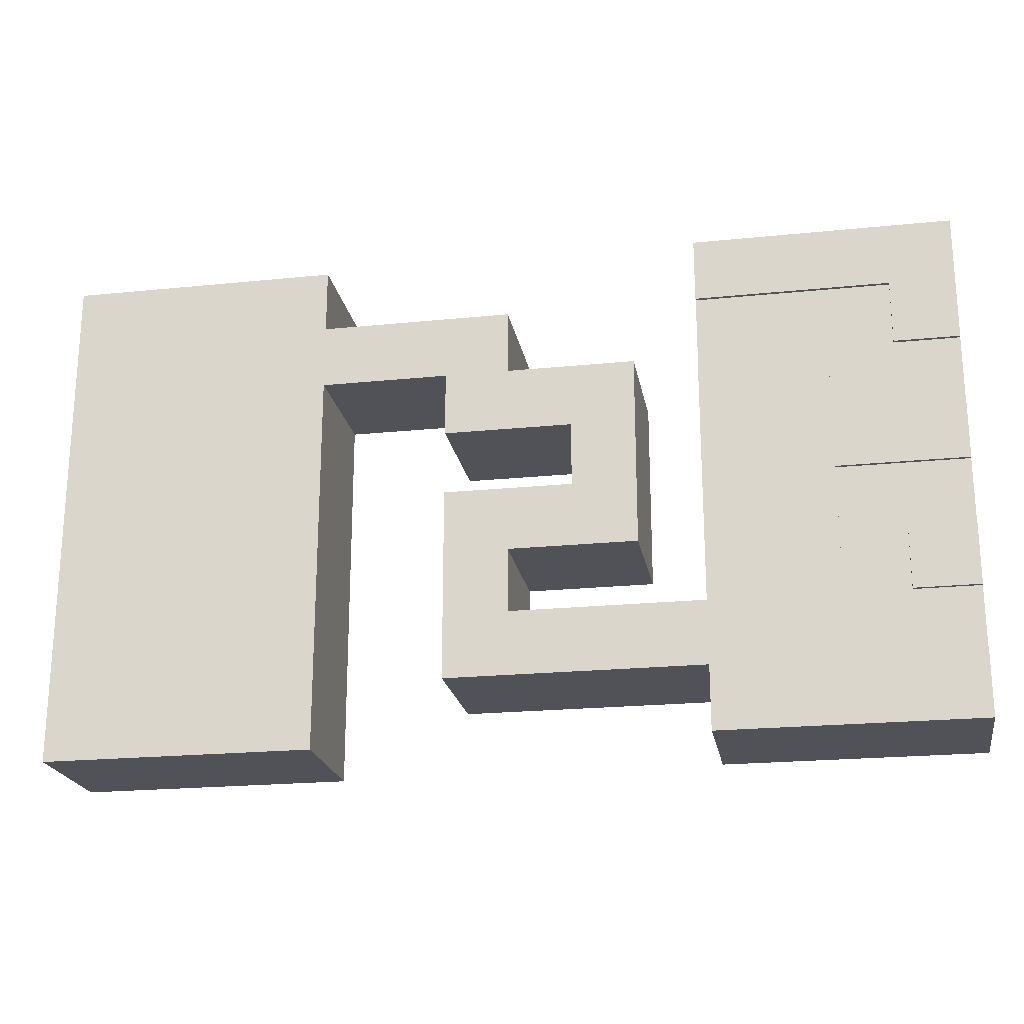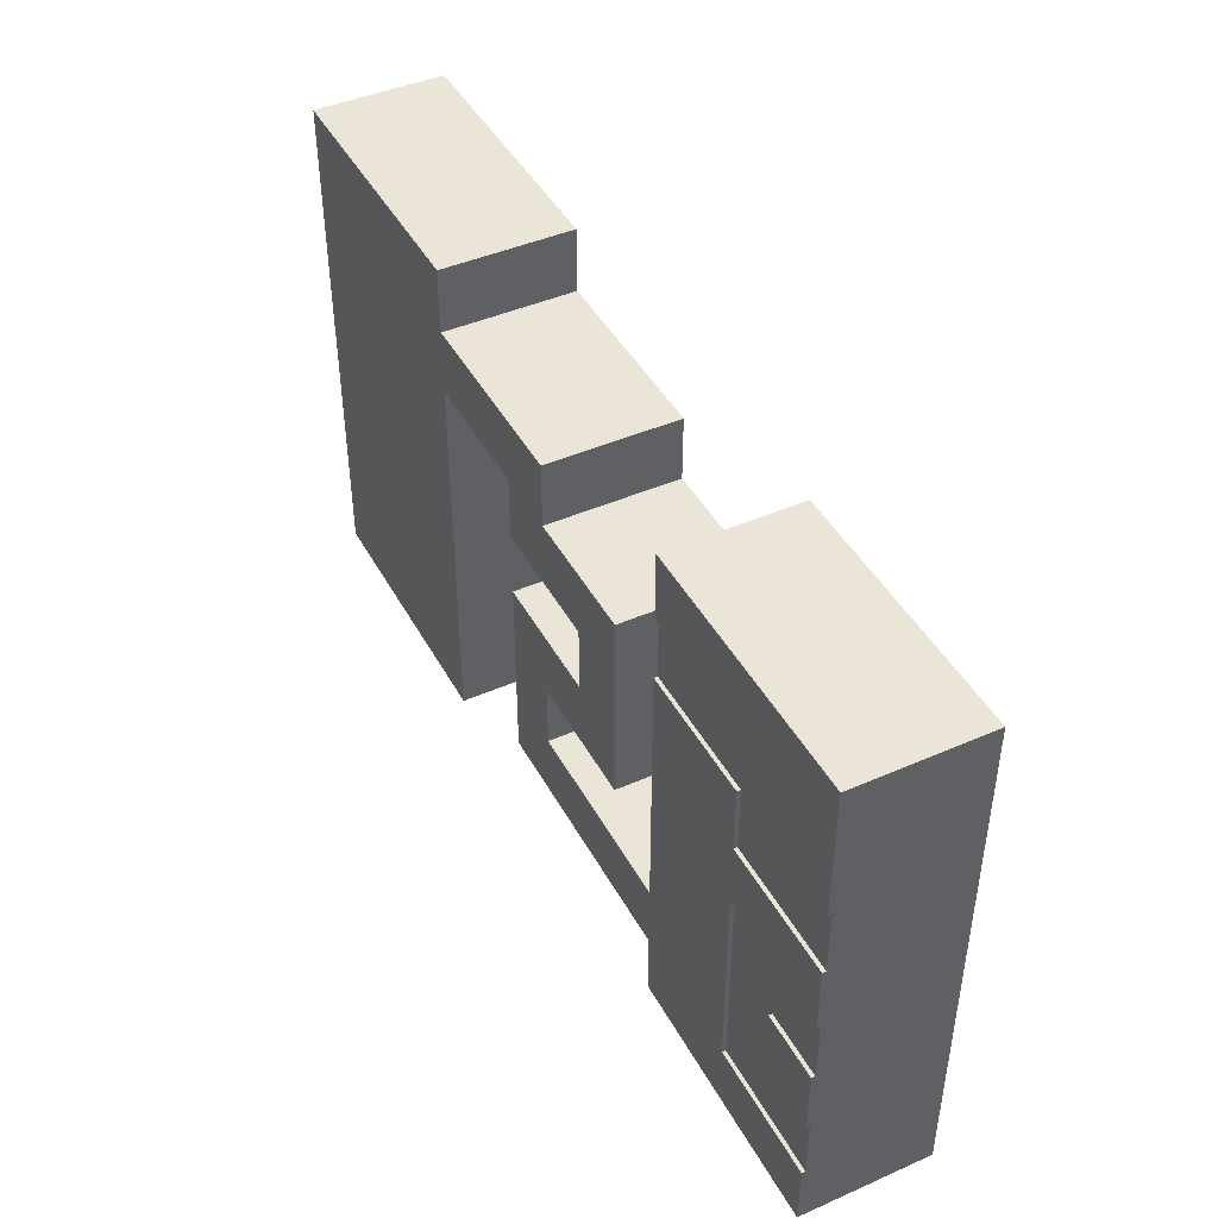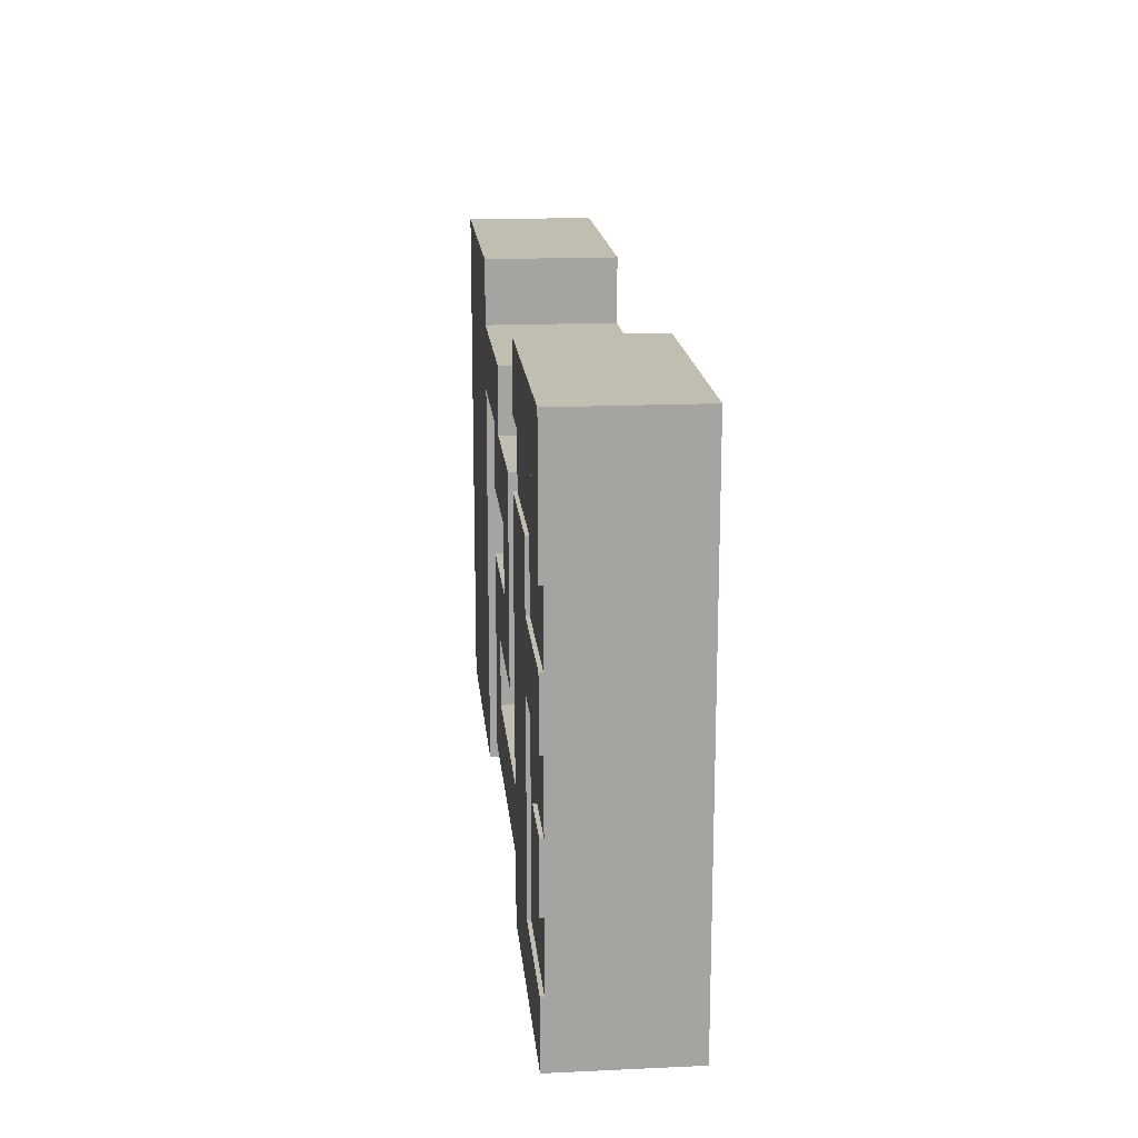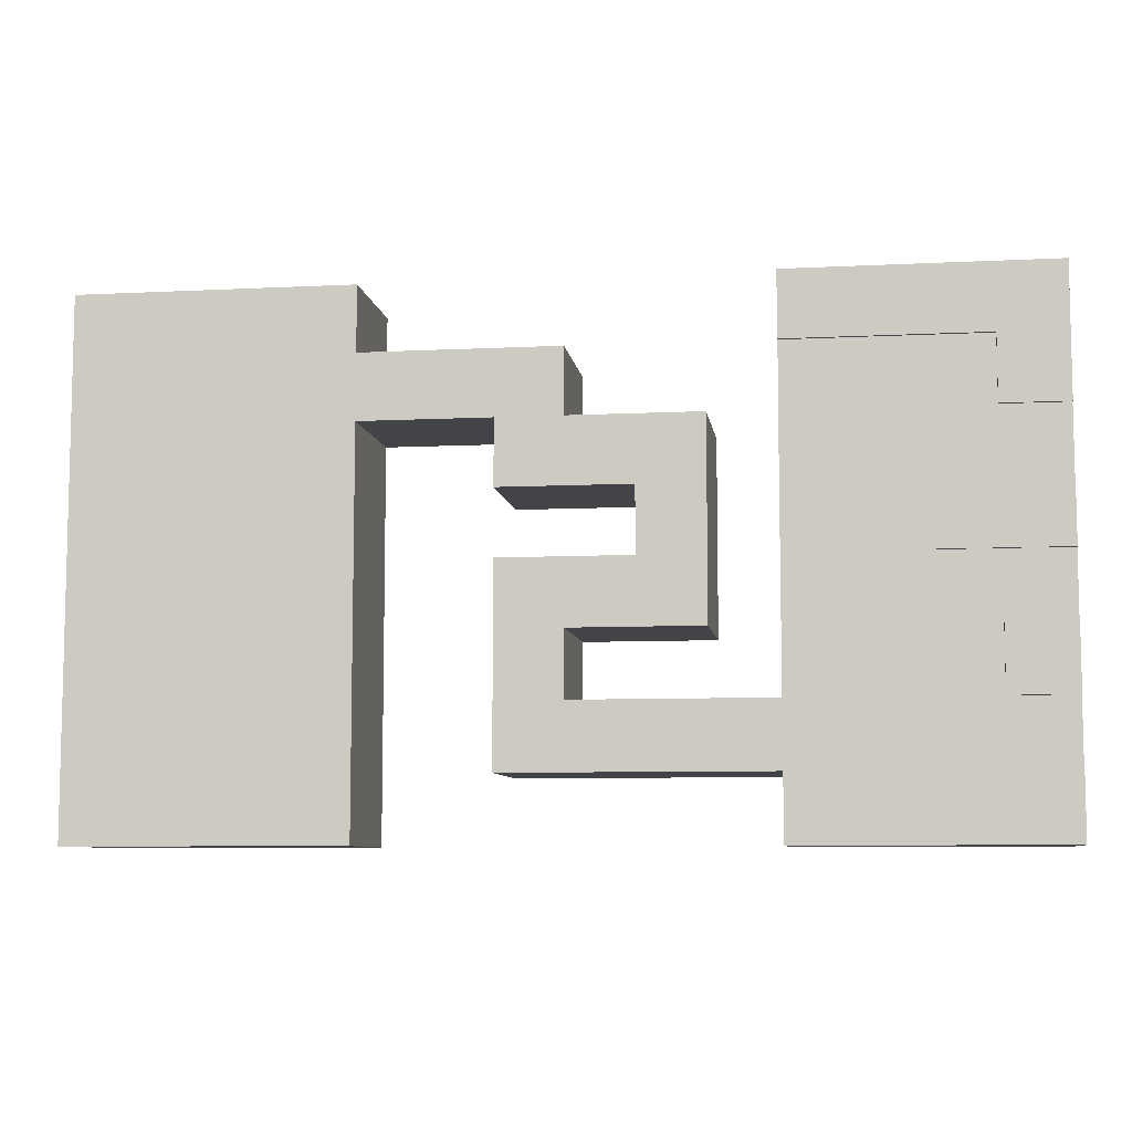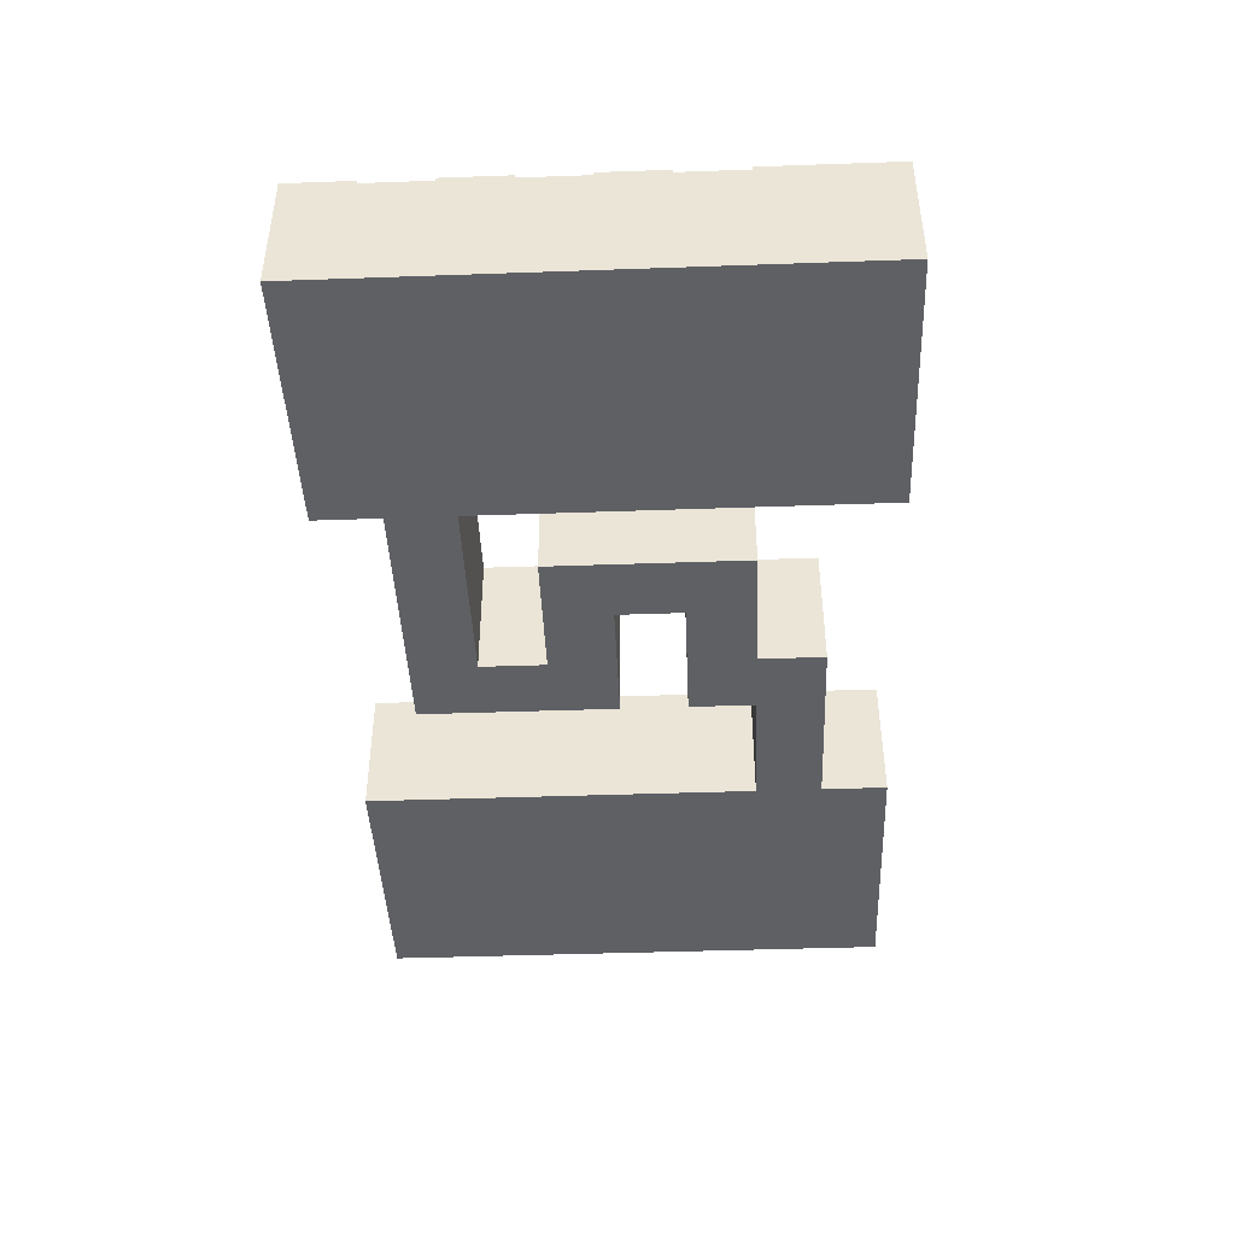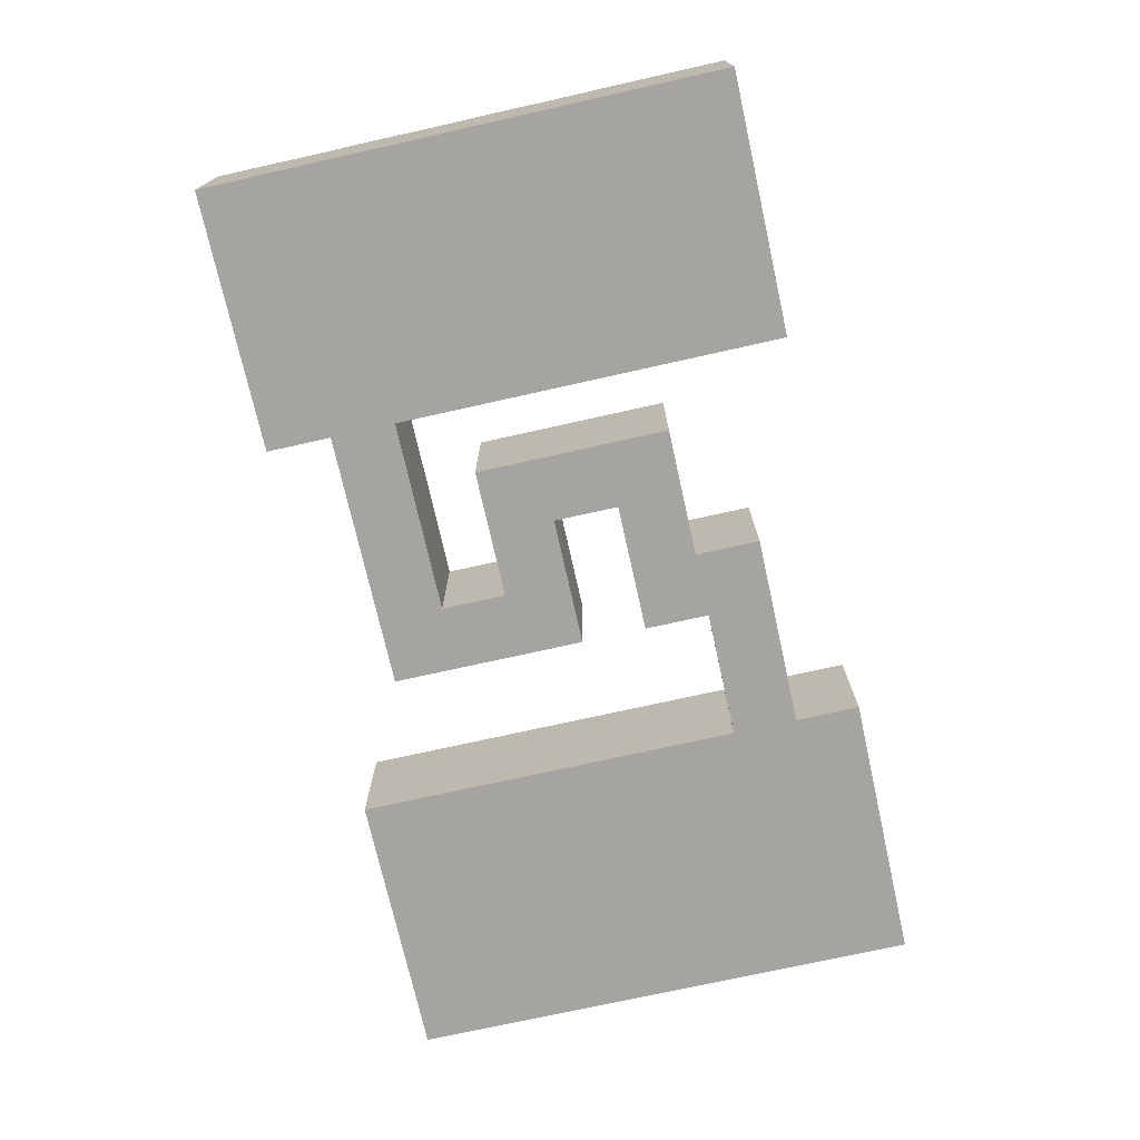
<metadata>
{"format":"obj","ext":"obj","renderer":"f3d","projection":"perspective","resolution":1024,"background":"white","views":[{"elev":-21.5,"azim":-169.8,"up":"+Z"},{"elev":44.2,"azim":-117.1,"up":"+Z"},{"elev":17.0,"azim":-95.3,"up":"+Z"},{"elev":-7.8,"azim":-172.0,"up":"+Z"},{"elev":-43.4,"azim":-87.6,"up":"+Y"},{"elev":-73.3,"azim":-77.4,"up":"+Y"}]}
</metadata>
<code>
g Map1&Map2_v8_Body19_0
v 64 18 -36
v 64 18 36
v 64 0 36
v 64 0 -36
f 1 2 4
f 4 2 3
v -28 18 -36
v -28 18 -27
v -28 0 -27
v -28 0 -36
f 5 6 8
f 8 6 7
v -28 18 -27
v 8 18 -27
v 8 0 -27
v -28 0 -27
f 9 10 12
f 12 10 11
v 8 18 -27
v 8 18 -3.544e-05
v 8 0 -3.544e-05
v 8 0 -27
f 13 14 16
f 16 14 15
v 8 18 -3.544e-05
v -10 18 -3.544e-05
v -10 0 -3.544e-05
v 8 0 -3.544e-05
f 17 18 20
f 20 18 19
v -10 18 -3.544e-05
v -10 18 9
v -10 0 9
v -10 0 -3.544e-05
f 21 22 24
f 24 22 23
v -10 18 9
v 8 18 9
v 8 0 9
v -10 0 9
f 25 26 28
f 28 26 27
v 8 18 9
v 8 18 18
v 8 0 18
v 8 0 9
f 29 30 32
f 32 30 31
v 8 18 18
v 26 18 18
v 26 0 18
v 8 0 18
f 33 34 36
f 36 34 35
v 26 18 18
v 26 18 -36
v 26 0 -36
v 26 0 18
f 37 38 40
f 40 38 39
v -28 17.5 27
v -28 18 27
v -28 18 36
v -28 0 36
v -28 0 -18
v -28 18 -18
v -28 18 18
v -28 17.5 18
f 42 43 41
f 41 43 44
f 41 44 48
f 48 44 45
f 48 45 46
f 46 47 48
v 26 18 36
v 26 18 27
v 26 0 27
v 26 0 36
f 49 50 52
f 52 50 51
v 26 18 27
v -1 18 27
v -1 0 27
v 26 0 27
f 53 54 56
f 56 54 55
v -1 18 27
v -1 18 18
v -1 0 18
v -1 0 27
f 57 58 60
f 60 58 59
v -1 18 18
v -19 18 18
v -19 0 18
v -1 0 18
f 61 62 64
f 64 62 63
v -19 18 18
v -19 18 -9
v -19 0 -9
v -19 0 18
f 65 66 68
f 68 66 67
v -19 18 -9
v -1 18 -9
v -1 0 -9
v -19 0 -9
f 69 70 72
f 72 70 71
v -1 18 -9
v -1 18 -18
v -1 0 -18
v -1 0 -9
f 73 74 76
f 76 74 75
v -1 18 -18
v -28 18 -18
v -28 0 -18
v -1 0 -18
f 77 78 80
f 80 78 79
v -28 18 -36
v -28 0 -36
v -64 0 -36
v -64 18 -36
f 82 83 81
f 81 83 84
v 26 0 -36
v 26 18 -36
v 64 18 -36
v 64 0 -36
f 86 87 85
f 85 87 88
v -28 0 36
v -28 18 36
v -64 18 36
v -64 0 36
f 90 91 89
f 89 91 92
v -28 18 36
v -28 18 27
v -55 18 27
v -55 18 18
v -64 18 18
v -64 18 36
f 94 95 93
f 93 95 98
f 98 95 97
f 97 95 96
v 26 18 -36
v 26 18 18
v 8 18 18
v 8 18 9
v -10 18 9
v -10 18 -3.544e-05
v 8 18 -3.544e-05
v 8 18 -27
v -28 18 -27
v -28 18 -36
v -64 18 -36
v -64 18 -27
v -46 18 -27
v -46 18 -3.544e-05
v -64 18 -3.544e-05
v -64 18 9
v -46 18 9
v -46 18 18
v -28 18 18
v -28 18 -18
v -1 18 -18
v -1 18 -9
v -19 18 -9
v -19 18 18
v -1 18 18
v -1 18 27
v 26 18 27
v 26 18 36
v 64 18 36
v 64 18 -36
f 99 100 128
f 128 100 127
f 127 100 125
f 127 125 126
f 100 101 125
f 125 101 124
f 124 101 123
f 123 101 102
f 123 102 103
f 104 121 103
f 103 121 122
f 103 122 123
f 121 104 120
f 120 104 105
f 120 105 106
f 120 106 119
f 119 106 107
f 119 107 118
f 118 107 111
f 118 111 112
f 107 108 111
f 111 108 109
f 111 109 110
f 113 115 112
f 112 115 117
f 112 117 118
f 113 114 115
f 115 116 117
v -64 18 -3.544e-05
v -46 18 -3.544e-05
v -46 17.5 -3.544e-05
v -64 17.5 -3.544e-05
f 129 130 132
f 132 130 131
v -46 18 -3.544e-05
v -46 18 -27
v -46 17.5 -27
v -46 17.5 -3.544e-05
f 133 134 136
f 136 134 135
v -46 18 -27
v -64 18 -27
v -64 17.5 -27
v -46 17.5 -27
f 137 138 140
f 140 138 139
v -64 18 -18
v -55 18 -18
v -55 17.5 -18
v -64 17.5 -18
f 141 142 144
f 144 142 143
v -55 18 -18
v -55 18 -9
v -55 17.5 -9
v -55 17.5 -18
f 145 146 148
f 148 146 147
v -55 18 -9
v -64 18 -9
v -64 17.5 -9
v -55 17.5 -9
f 149 150 152
f 152 150 151
v -64 17.5 -9
v -64 17.5 -3.544e-05
v -46 17.5 -3.544e-05
v -46 17.5 -27
v -64 17.5 -27
v -64 17.5 -18
v -55 17.5 -18
v -55 17.5 -9
f 153 154 160
f 160 154 155
f 160 155 156
f 160 156 159
f 159 156 157
f 159 157 158
v -55 18 18
v -55 18 27
v -55 17.5 27
v -55 17.5 18
f 161 162 164
f 164 162 163
v -55 18 27
v -28 18 27
v -28 17.5 27
v -55 17.5 27
f 165 166 168
f 168 166 167
v -28 18 18
v -46 18 18
v -46 17.5 18
v -28 17.5 18
f 169 170 172
f 172 170 171
v -46 18 18
v -46 18 9
v -46 17.5 9
v -46 17.5 18
f 173 174 176
f 176 174 175
v -46 18 9
v -64 18 9
v -64 17.5 9
v -46 17.5 9
f 177 178 180
f 180 178 179
v -64 18 18
v -55 18 18
v -55 17.5 18
v -64 17.5 18
f 181 182 184
f 184 182 183
v -64 17.5 18
v -55 17.5 18
v -55 17.5 27
v -28 17.5 27
v -28 17.5 18
v -46 17.5 18
v -46 17.5 9
v -64 17.5 9
f 185 186 192
f 192 186 191
f 191 186 190
f 190 186 187
f 190 187 188
f 188 189 190
v -55 18 -18
v -64 18 -18
v -64 18 -9
v -55 18 -9
f 193 194 196
f 196 194 195
v -64 17.5 -27
v -64 18 -27
v -64 18 -36
v -64 0 -36
v -64 0 36
v -64 18 36
v -64 18 18
v -64 17.5 18
v -64 17.5 9
v -64 18 9
v -64 18 -3.544e-05
v -64 17.5 -3.544e-05
v -64 17.5 -9
v -64 18 -9
v -64 18 -18
v -64 17.5 -18
f 198 199 197
f 197 199 200
f 197 200 212
f 212 200 209
f 212 209 211
f 211 209 210
f 209 200 208
f 208 200 201
f 208 201 205
f 205 201 204
f 204 201 202
f 204 202 203
f 206 207 205
f 205 207 208
v 26 18 36
v 26 0 36
v 64 0 36
v 64 18 36
f 214 215 213
f 213 215 216
v 26 0 18
v 26 0 -36
v 64 0 -36
v 64 0 36
v 26 0 36
v 26 0 27
v -1 0 27
v -1 0 18
v -19 0 18
v -19 0 -9
v -1 0 -9
v -1 0 -18
v -28 0 -18
v -28 0 36
v -64 0 36
v -64 0 -36
v -28 0 -36
v -28 0 -27
v 8 0 -27
v 8 0 -3.544e-05
v -10 0 -3.544e-05
v -10 0 9
v 8 0 9
v 8 0 18
f 218 219 217
f 217 219 220
f 217 220 222
f 222 220 221
f 217 222 240
f 240 222 223
f 240 223 224
f 225 238 224
f 224 238 239
f 224 239 240
f 225 226 238
f 238 226 237
f 237 226 227
f 237 227 236
f 236 227 228
f 236 228 235
f 235 228 234
f 234 228 229
f 234 229 232
f 232 229 231
f 231 229 230
f 232 233 234

</code>
